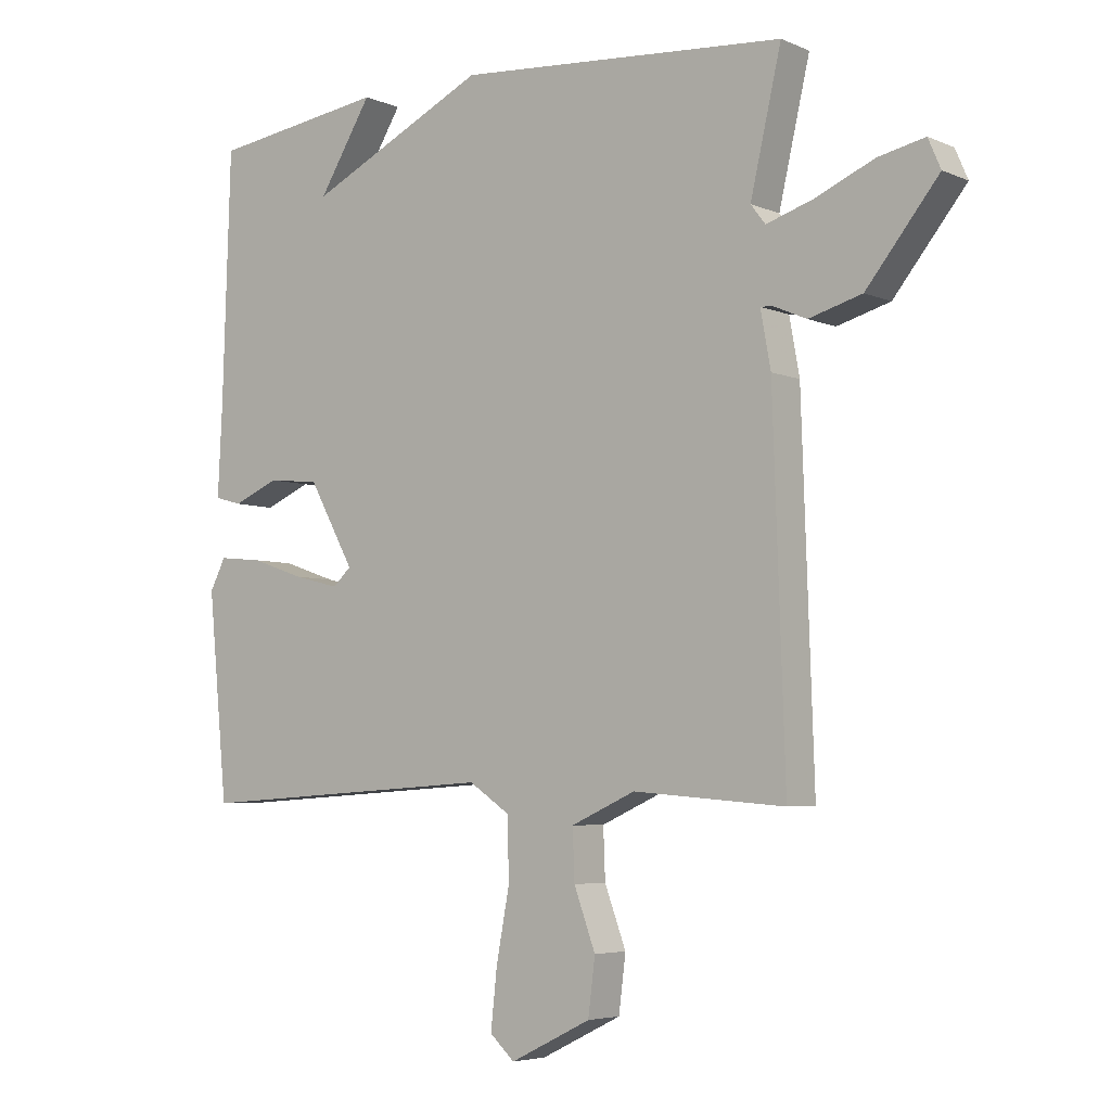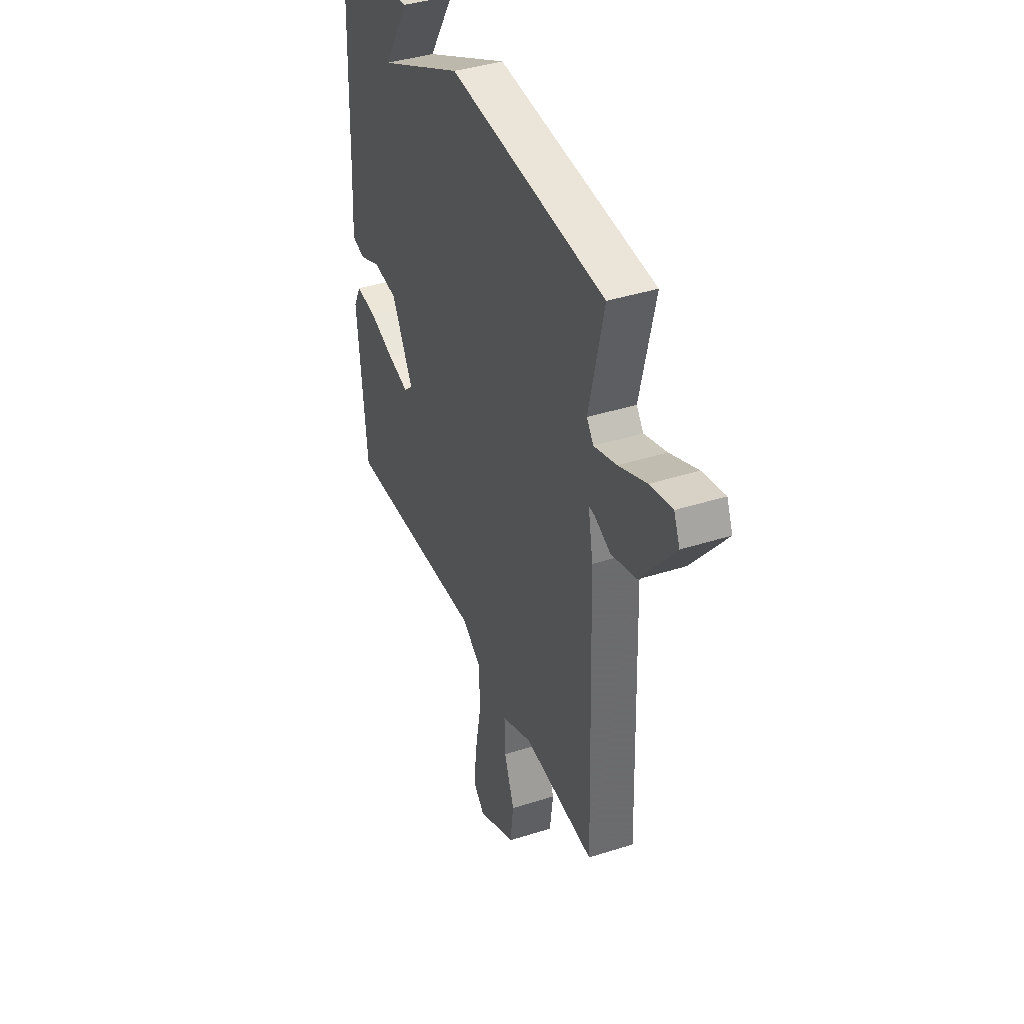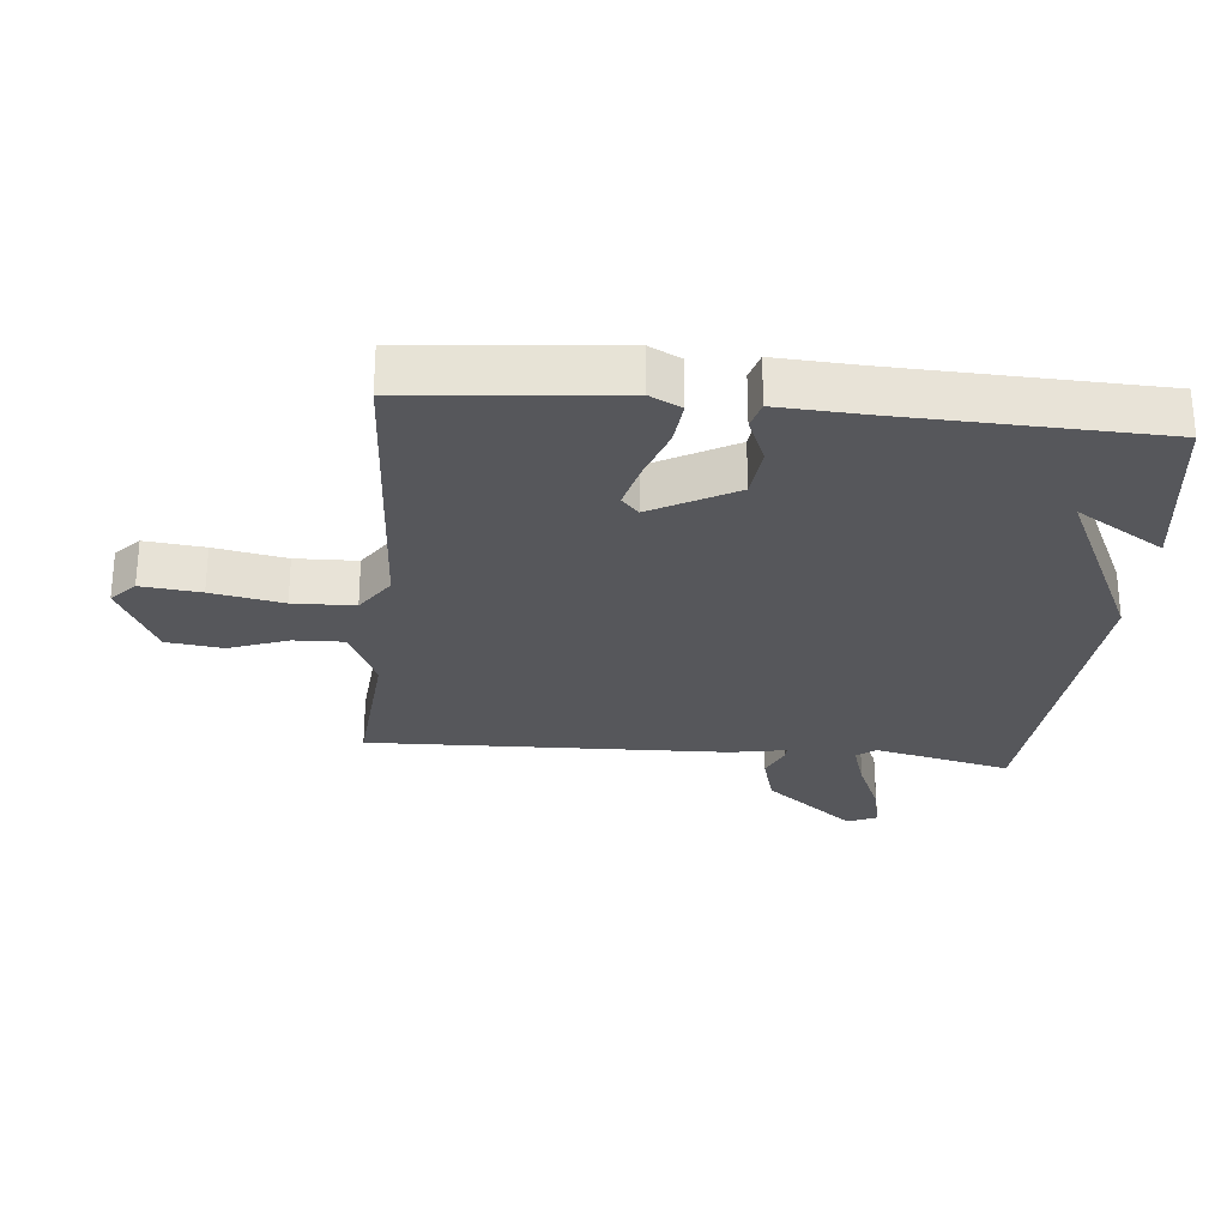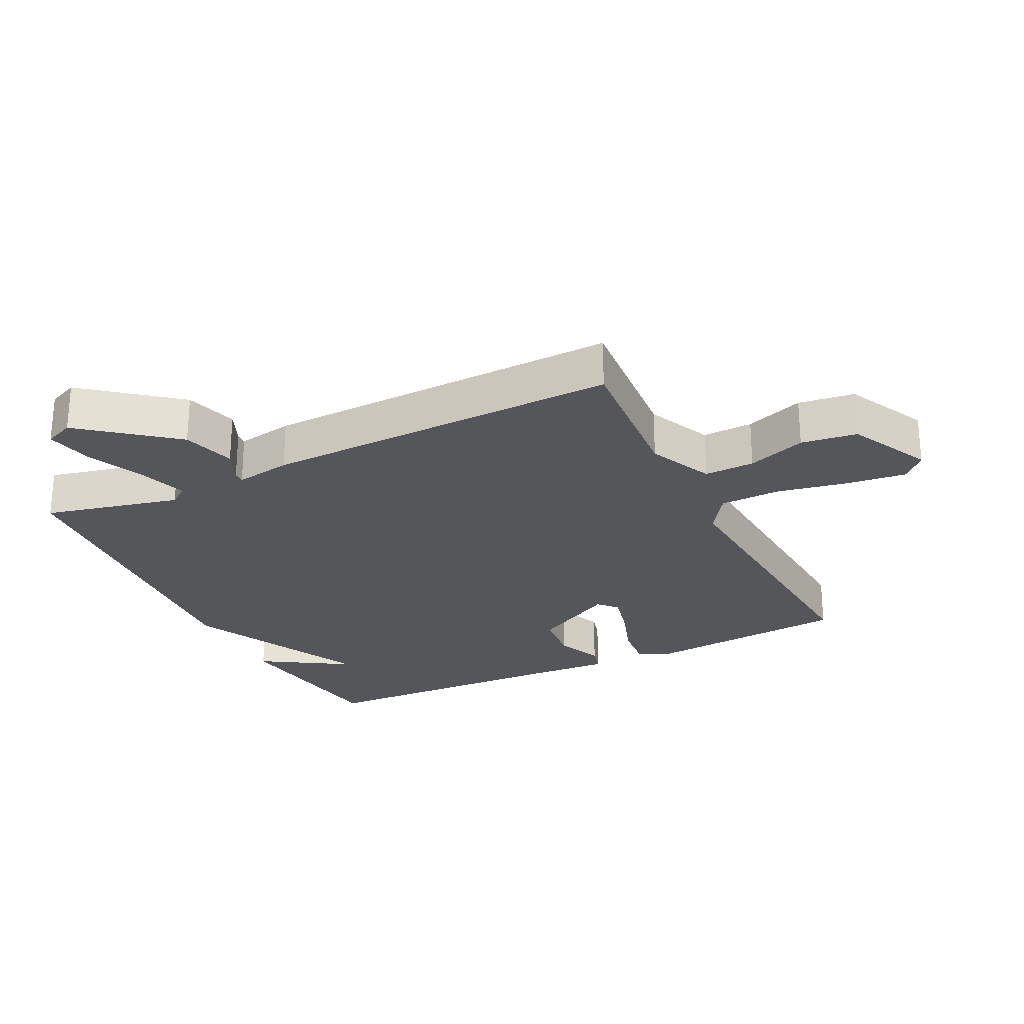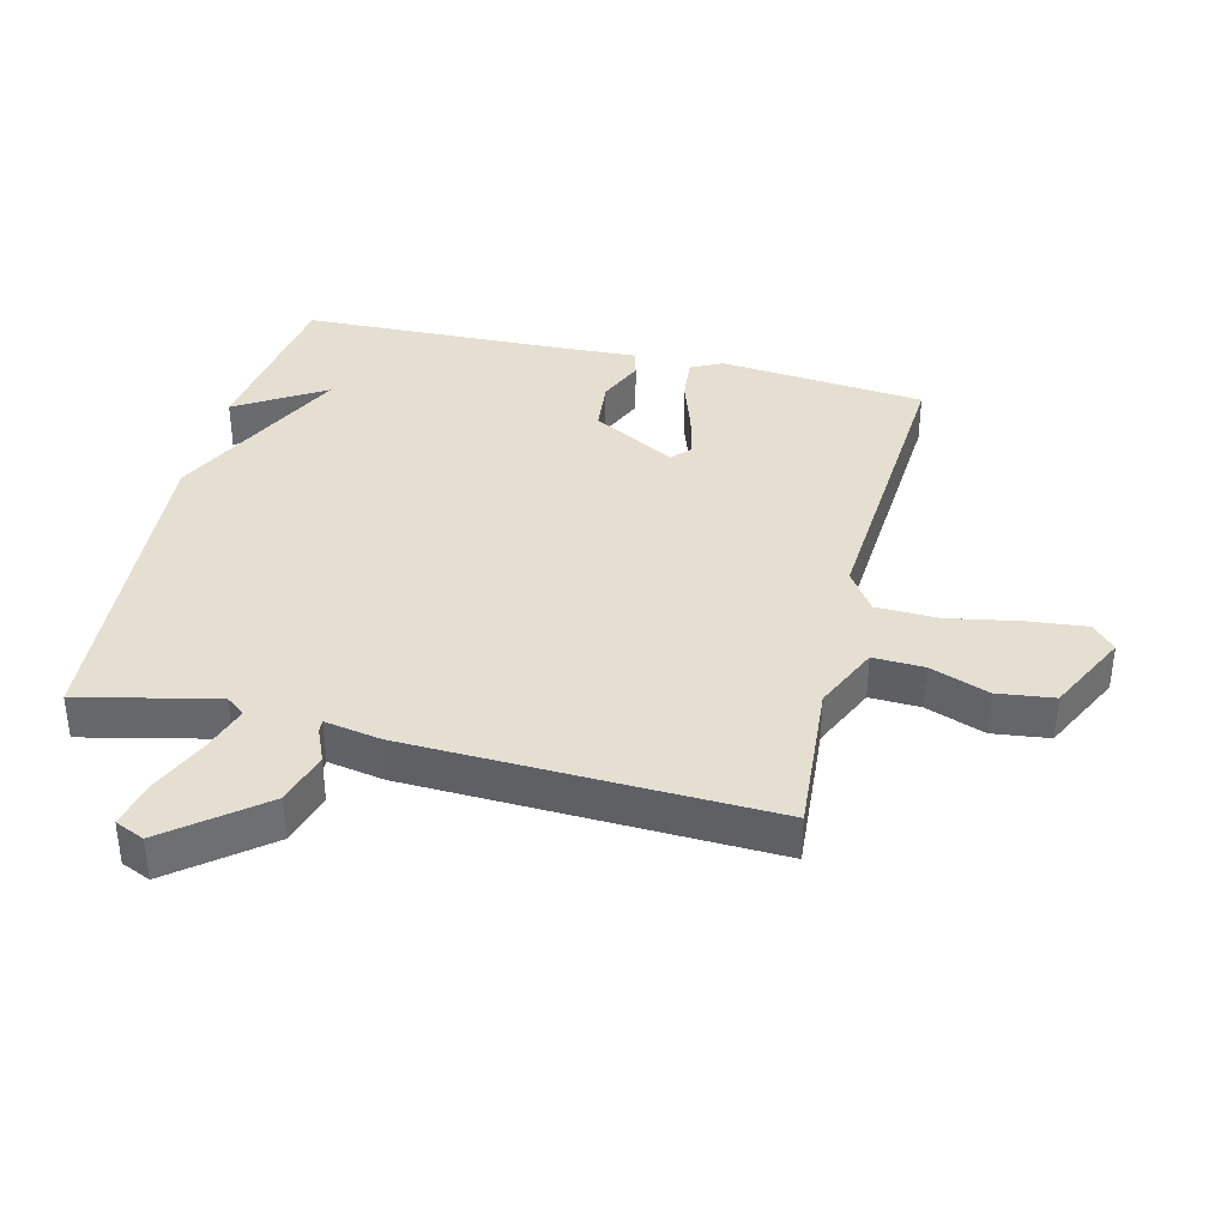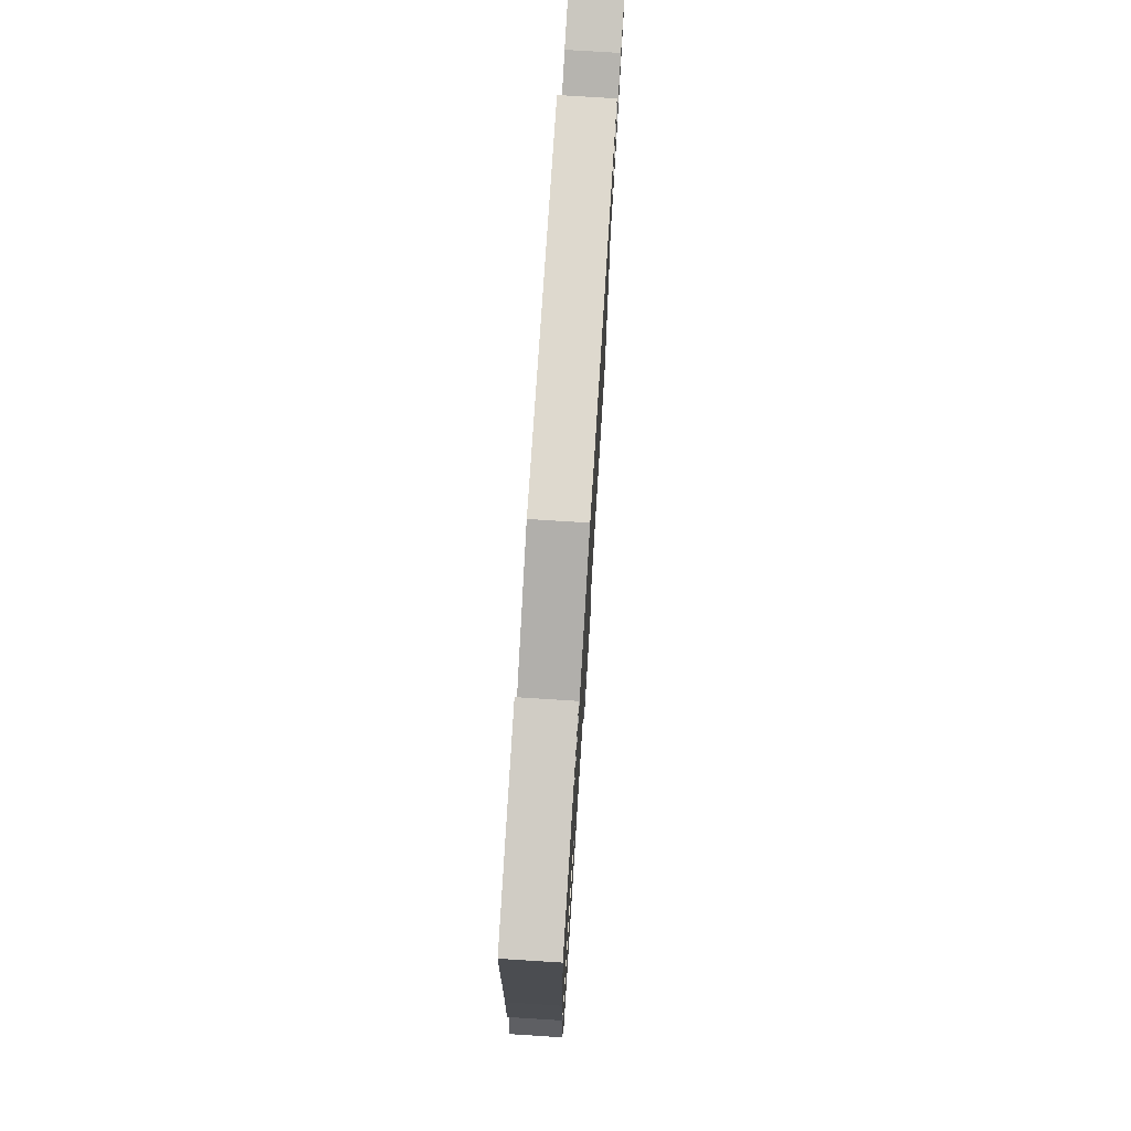
<metadata>
{"format":"obj","ext":"obj","renderer":"f3d","projection":"perspective","resolution":1024,"background":"white","views":[{"elev":-5.0,"azim":37.4,"up":"+Z"},{"elev":40.0,"azim":68.4,"up":"+Z"},{"elev":-27.3,"azim":-95.6,"up":"+Y"},{"elev":-25.5,"azim":116.1,"up":"+Y"},{"elev":37.4,"azim":103.9,"up":"+Y"},{"elev":75.9,"azim":-86.4,"up":"+Z"}]}
</metadata>
<code>
v 0.5 0.07 0.5
v 0.451 0.07 0.287
v 0.474 0.07 0.257
v 0.549 0.07 0.281
v 0.641 0.07 0.321
v 0.715 0.07 0.337
v 0.735 0.07 0.291
v 0.621 0.07 0.149
v 0.537 0.07 0.125
v 0.484 0.07 0.148
v 0.465 0.07 0.149
v 0.481 0.07 0.061
v 0.5 0.07 -0.5
v 0.26 0.07 -0.481
v 0.158 0.07 -0.527
v 0.161 0.07 -0.606
v 0.195 0.07 -0.698
v 0.184 0.07 -0.786
v 0.056 0.07 -0.849
v 0.017 0.07 -0.813
v 0.027 0.07 -0.72
v 0.048 0.07 -0.608
v 0.045 0.07 -0.512
v -0.019 0.07 -0.469
v -0.5 0.07 -0.5
v -0.531 0.07 -0.178
v -0.506 0.07 -0.129
v -0.436 0.07 -0.136
v -0.351 0.07 -0.165
v -0.279 0.07 -0.183
v -0.25 0.07 -0.156
v -0.322 0.07 -0.026
v -0.404 0.07 -0.017
v -0.477 0.07 -0.048
v -0.52 0.07 -0.036
v -0.513 0.07 0.102
v -0.5 0.07 0.5
v -0.222 0.07 0.539
v -0.307 0.07 0.402
v -0.022 0.07 0.539
v 0.5 0 0.5
v 0.451 0 0.287
v 0.474 0 0.257
v 0.549 0 0.281
v 0.641 0 0.321
v 0.715 0 0.337
v 0.735 0 0.291
v 0.621 0 0.149
v 0.537 0 0.125
v 0.484 0 0.148
v 0.465 0 0.149
v 0.481 0 0.061
v 0.5 0 -0.5
v 0.26 0 -0.481
v 0.158 0 -0.527
v 0.161 0 -0.606
v 0.195 0 -0.698
v 0.184 0 -0.786
v 0.056 0 -0.849
v 0.017 0 -0.813
v 0.027 0 -0.72
v 0.048 0 -0.608
v 0.045 0 -0.512
v -0.019 0 -0.469
v -0.5 0 -0.5
v -0.531 0 -0.178
v -0.506 0 -0.129
v -0.436 0 -0.136
v -0.351 0 -0.165
v -0.279 0 -0.183
v -0.25 0 -0.156
v -0.322 0 -0.026
v -0.404 0 -0.017
v -0.477 0 -0.048
v -0.52 0 -0.036
v -0.513 0 0.102
v -0.5 0 0.5
v -0.222 0 0.539
v -0.307 0 0.402
v -0.022 0 0.539
f 39 40 1 2
f 36 37 38 39
f 35 36 39
f 34 35 39
f 33 34 39
f 39 2 3
f 33 39 3
f 32 33 3
f 31 32 3 4
f 5 6 7
f 4 5 7
f 31 4 7
f 30 31 7
f 27 28 29
f 26 27 29
f 25 26 29
f 24 25 29
f 23 24 29 30
f 20 21 22
f 19 20 22
f 18 19 22
f 17 18 22
f 16 17 22
f 15 16 22 23
f 14 15 23 30
f 13 14 30
f 12 13 30
f 11 12 30
f 7 8 9 10
f 7 10 11
f 7 11 30
f 42 41 80 79
f 79 78 77 76
f 79 76 75
f 79 75 74
f 79 74 73
f 43 42 79
f 43 79 73
f 43 73 72
f 44 43 72 71
f 47 46 45
f 47 45 44
f 47 44 71
f 47 71 70
f 69 68 67
f 69 67 66
f 69 66 65
f 69 65 64
f 70 69 64 63
f 62 61 60
f 62 60 59
f 62 59 58
f 62 58 57
f 62 57 56
f 63 62 56 55
f 70 63 55 54
f 70 54 53
f 70 53 52
f 70 52 51
f 50 49 48 47
f 51 50 47
f 70 51 47
f 1 41 42 2
f 2 42 43 3
f 3 43 44 4
f 4 44 45 5
f 5 45 46 6
f 6 46 47 7
f 7 47 48 8
f 8 48 49 9
f 9 49 50 10
f 10 50 51 11
f 11 51 52 12
f 12 52 53 13
f 13 53 54 14
f 14 54 55 15
f 15 55 56 16
f 16 56 57 17
f 17 57 58 18
f 18 58 59 19
f 19 59 60 20
f 20 60 61 21
f 21 61 62 22
f 22 62 63 23
f 23 63 64 24
f 24 64 65 25
f 25 65 66 26
f 26 66 67 27
f 27 67 68 28
f 28 68 69 29
f 29 69 70 30
f 30 70 71 31
f 31 71 72 32
f 32 72 73 33
f 33 73 74 34
f 34 74 75 35
f 35 75 76 36
f 36 76 77 37
f 37 77 78 38
f 38 78 79 39
f 39 79 80 40
f 40 80 41 1

</code>
